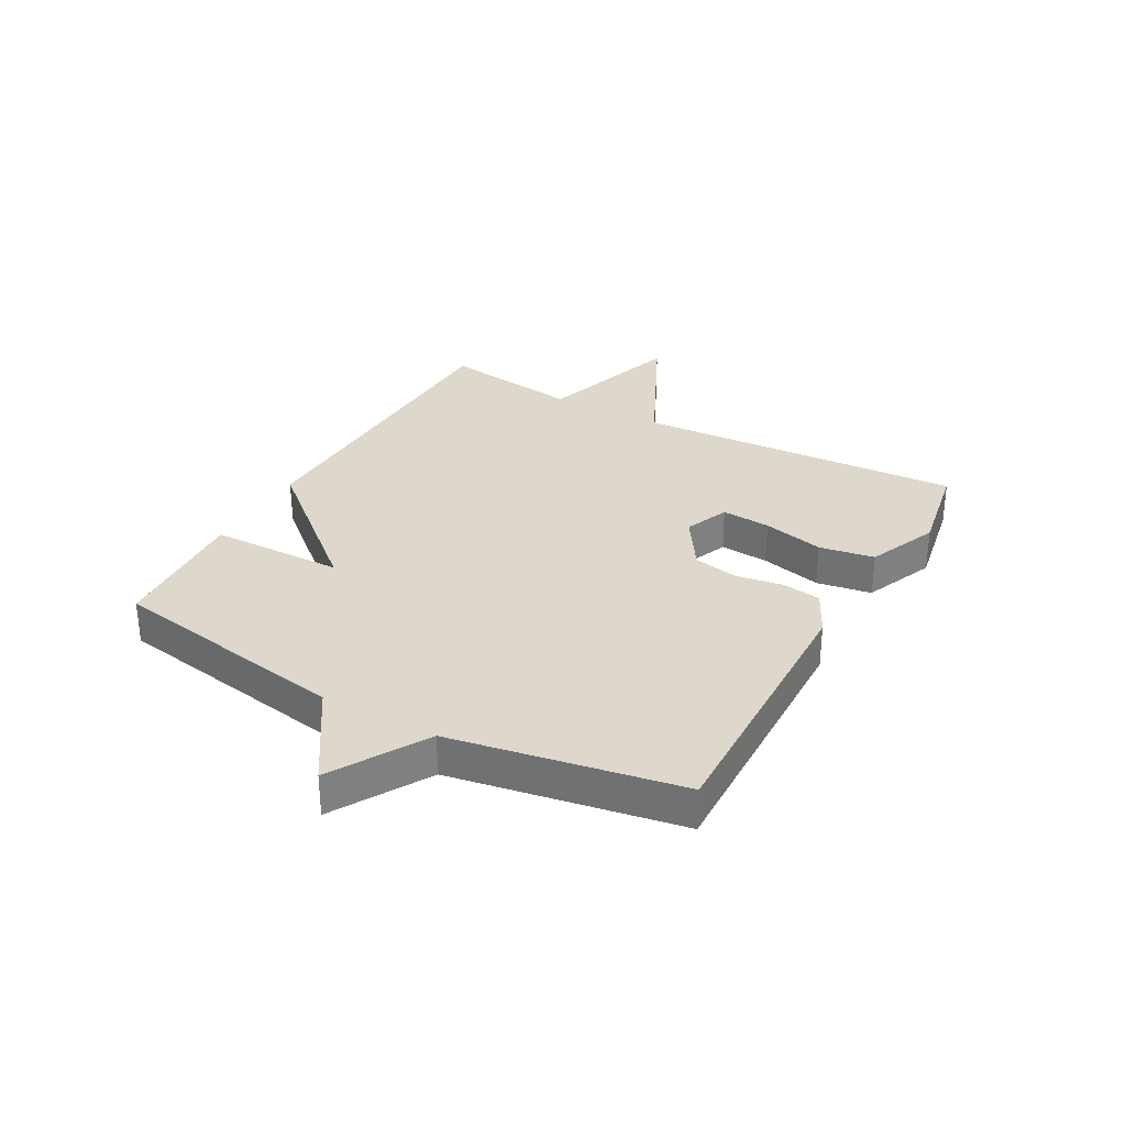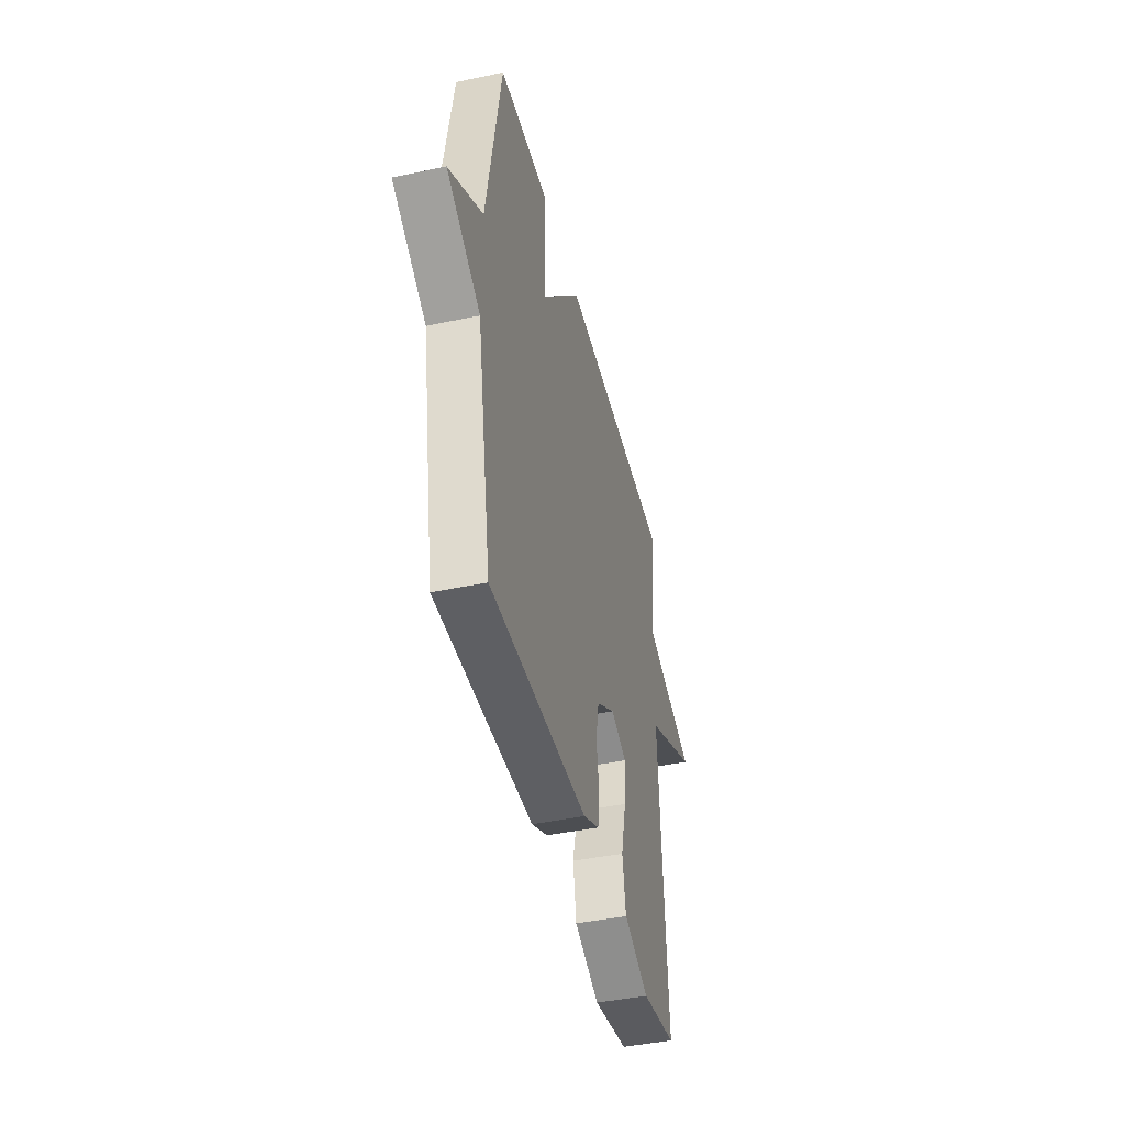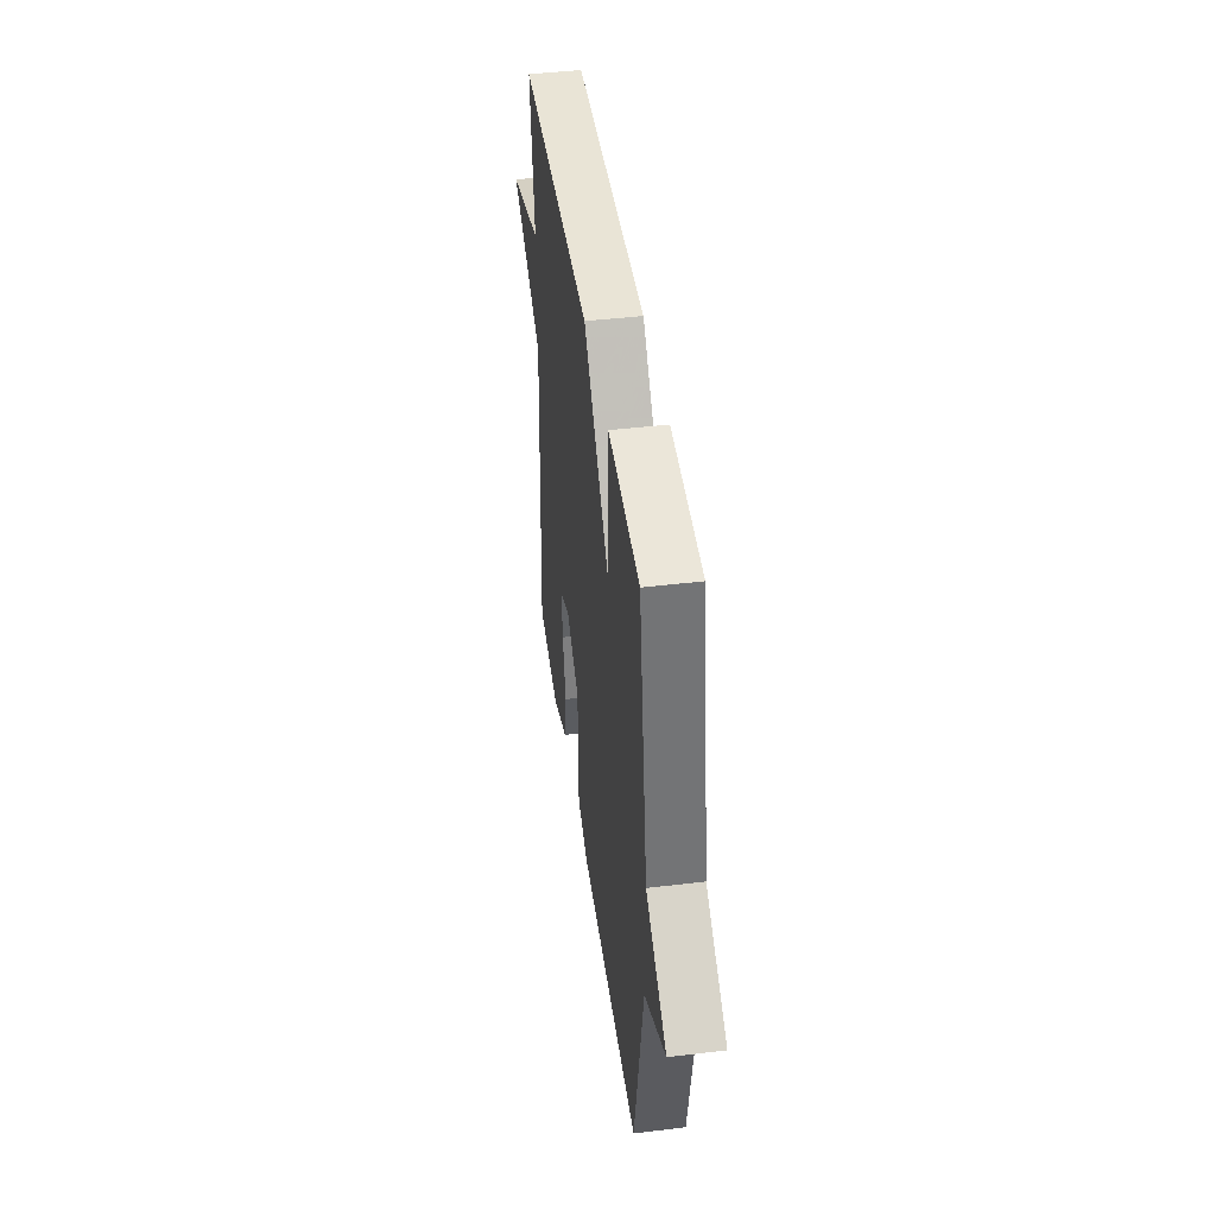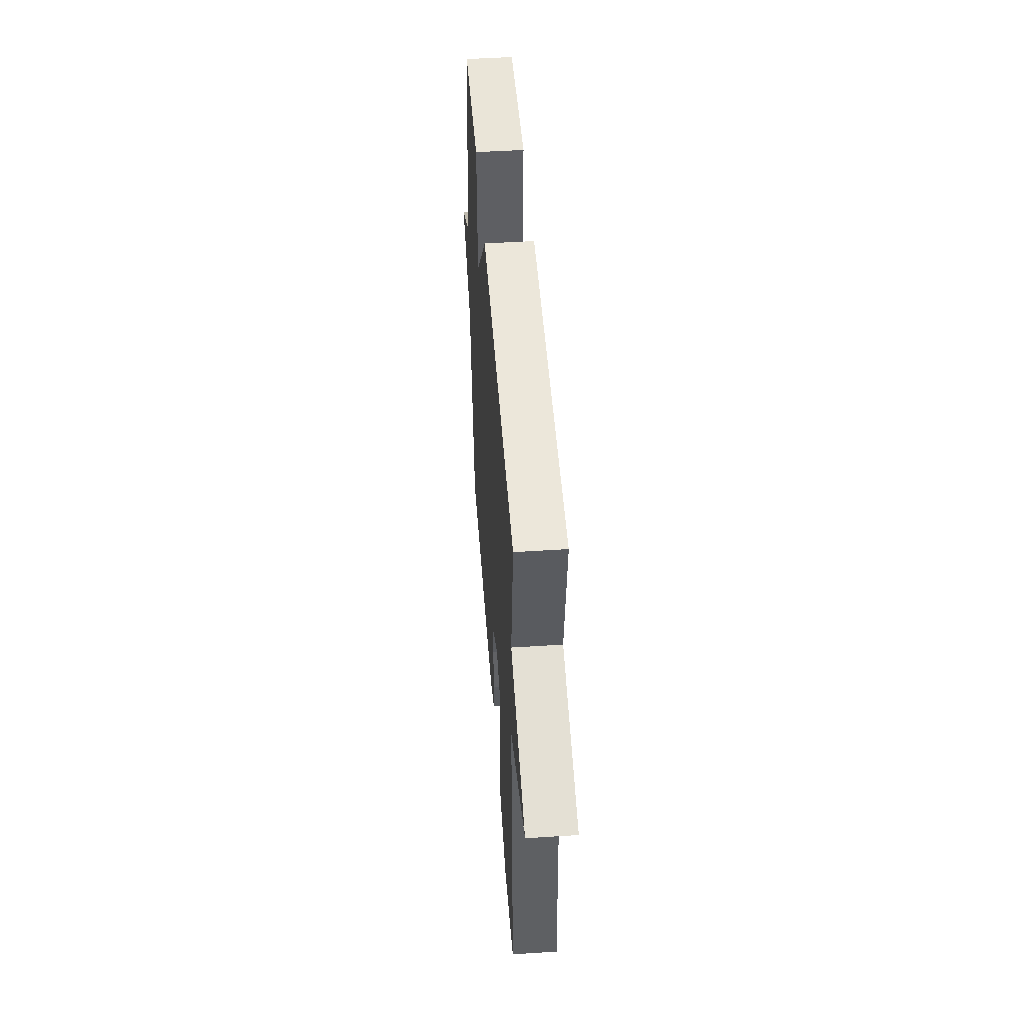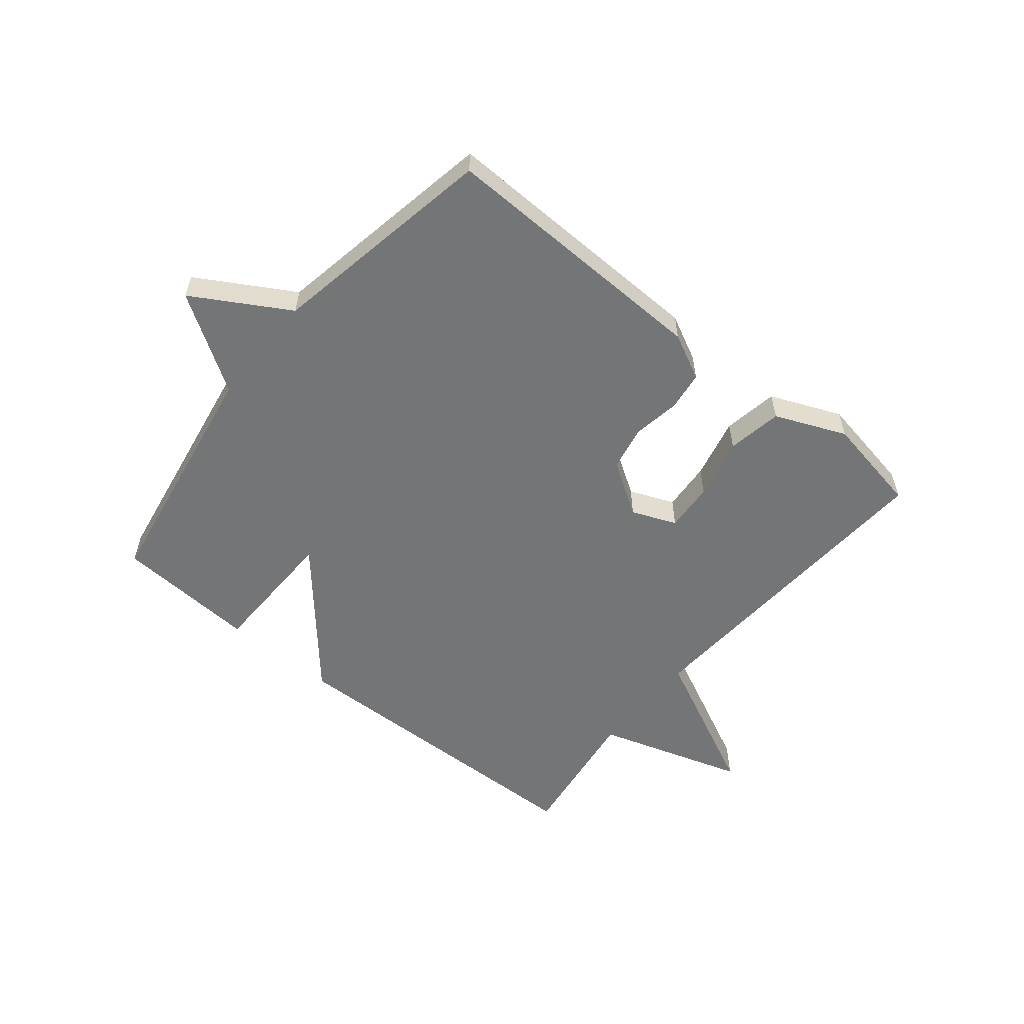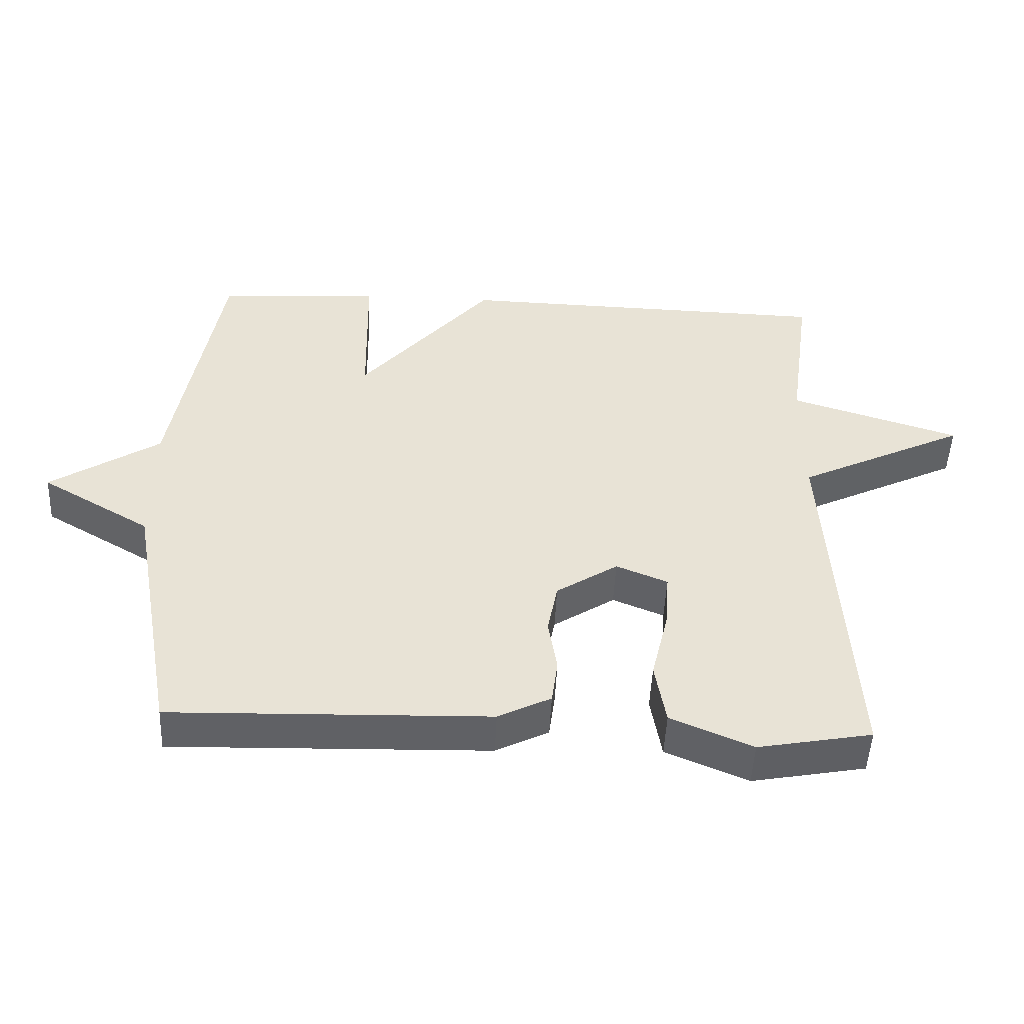
<metadata>
{"format":"obj","ext":"obj","renderer":"f3d","projection":"perspective","resolution":1024,"background":"white","views":[{"elev":31.2,"azim":119.1,"up":"+Y"},{"elev":-43.4,"azim":104.0,"up":"+Z"},{"elev":44.1,"azim":82.0,"up":"+Z"},{"elev":49.0,"azim":-94.1,"up":"+Z"},{"elev":-56.4,"azim":140.7,"up":"+Y"},{"elev":-49.1,"azim":177.4,"up":"+Z"}]}
</metadata>
<code>
v 0.5 0.07 -0.5
v 0.03 0.07 -0.488
v -0.048 0.07 -0.449
v -0.057 0.07 -0.382
v -0.044 0.07 -0.302
v -0.059 0.07 -0.225
v -0.15 0.07 -0.166
v -0.226 0.07 -0.197
v -0.22 0.07 -0.281
v -0.195 0.07 -0.386
v -0.211 0.07 -0.48
v -0.332 0.07 -0.531
v -0.5 0.07 -0.5
v -0.467 0.07 0.061
v -0.718 0.07 0.182
v -0.467 0.07 0.261
v -0.5 0.07 0.5
v 0.058 0.07 0.515
v 0.254 0.07 0.287
v 0.258 0.07 0.515
v 0.5 0.07 0.5
v 0.57 0.07 0.089
v 0.732 0.07 -0.016
v 0.57 0.07 -0.111
v 0.5 0 -0.5
v 0.03 0 -0.488
v -0.048 0 -0.449
v -0.057 0 -0.382
v -0.044 0 -0.302
v -0.059 0 -0.225
v -0.15 0 -0.166
v -0.226 0 -0.197
v -0.22 0 -0.281
v -0.195 0 -0.386
v -0.211 0 -0.48
v -0.332 0 -0.531
v -0.5 0 -0.5
v -0.467 0 0.061
v -0.718 0 0.182
v -0.467 0 0.261
v -0.5 0 0.5
v 0.058 0 0.515
v 0.254 0 0.287
v 0.258 0 0.515
v 0.5 0 0.5
v 0.57 0 0.089
v 0.732 0 -0.016
v 0.57 0 -0.111
f 22 23 24
f 22 24 1
f 21 22 1
f 20 21 1
f 19 20 1
f 18 19 1
f 17 18 1
f 16 17 1
f 14 15 16
f 14 16 1
f 12 13 14
f 11 12 14
f 10 11 14
f 9 10 14
f 8 9 14
f 7 8 14
f 6 7 14 1
f 5 6 1 2
f 2 3 4 5
f 48 47 46
f 25 48 46
f 25 46 45
f 25 45 44
f 25 44 43
f 25 43 42
f 25 42 41
f 25 41 40
f 40 39 38
f 25 40 38
f 38 37 36
f 38 36 35
f 38 35 34
f 38 34 33
f 38 33 32
f 38 32 31
f 25 38 31 30
f 26 25 30 29
f 29 28 27 26
f 1 25 26 2
f 2 26 27 3
f 3 27 28 4
f 4 28 29 5
f 5 29 30 6
f 6 30 31 7
f 7 31 32 8
f 8 32 33 9
f 9 33 34 10
f 10 34 35 11
f 11 35 36 12
f 12 36 37 13
f 13 37 38 14
f 14 38 39 15
f 15 39 40 16
f 16 40 41 17
f 17 41 42 18
f 18 42 43 19
f 19 43 44 20
f 20 44 45 21
f 21 45 46 22
f 22 46 47 23
f 23 47 48 24
f 24 48 25 1

</code>
